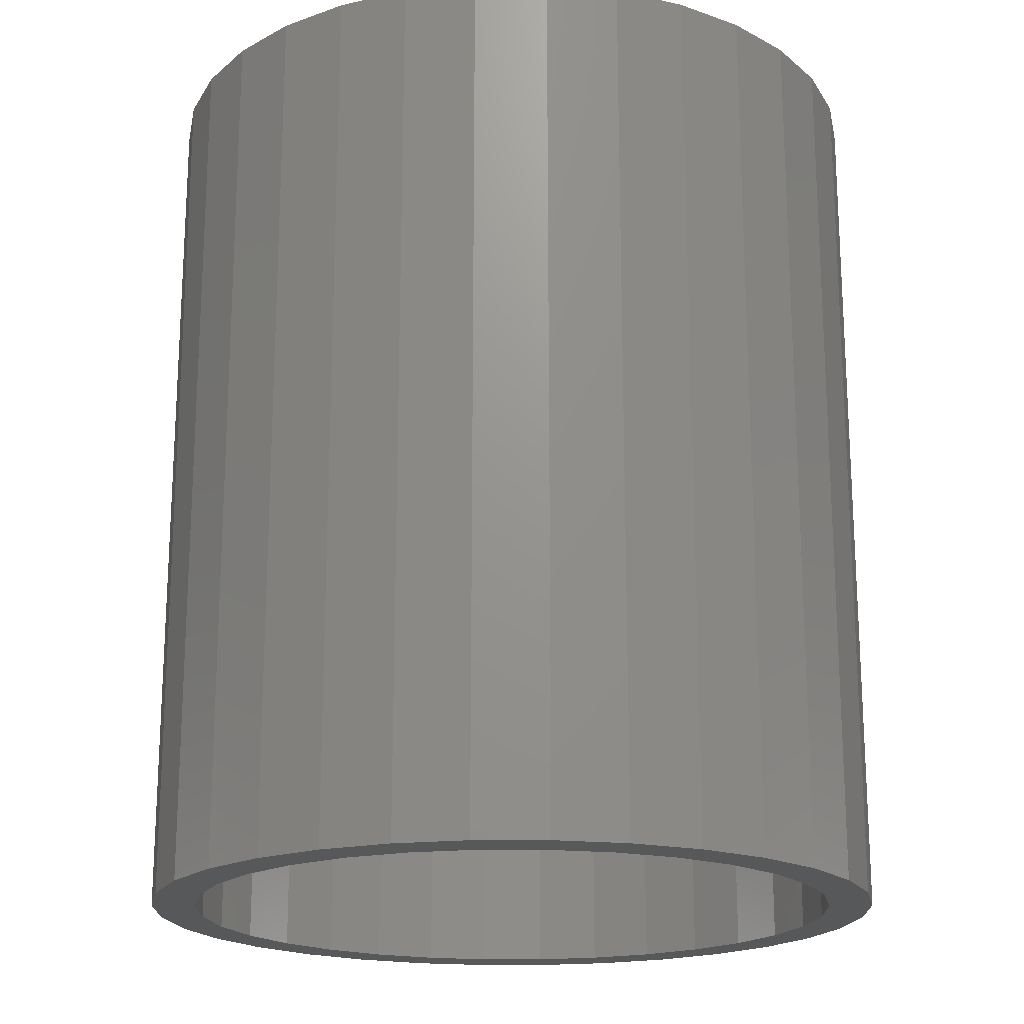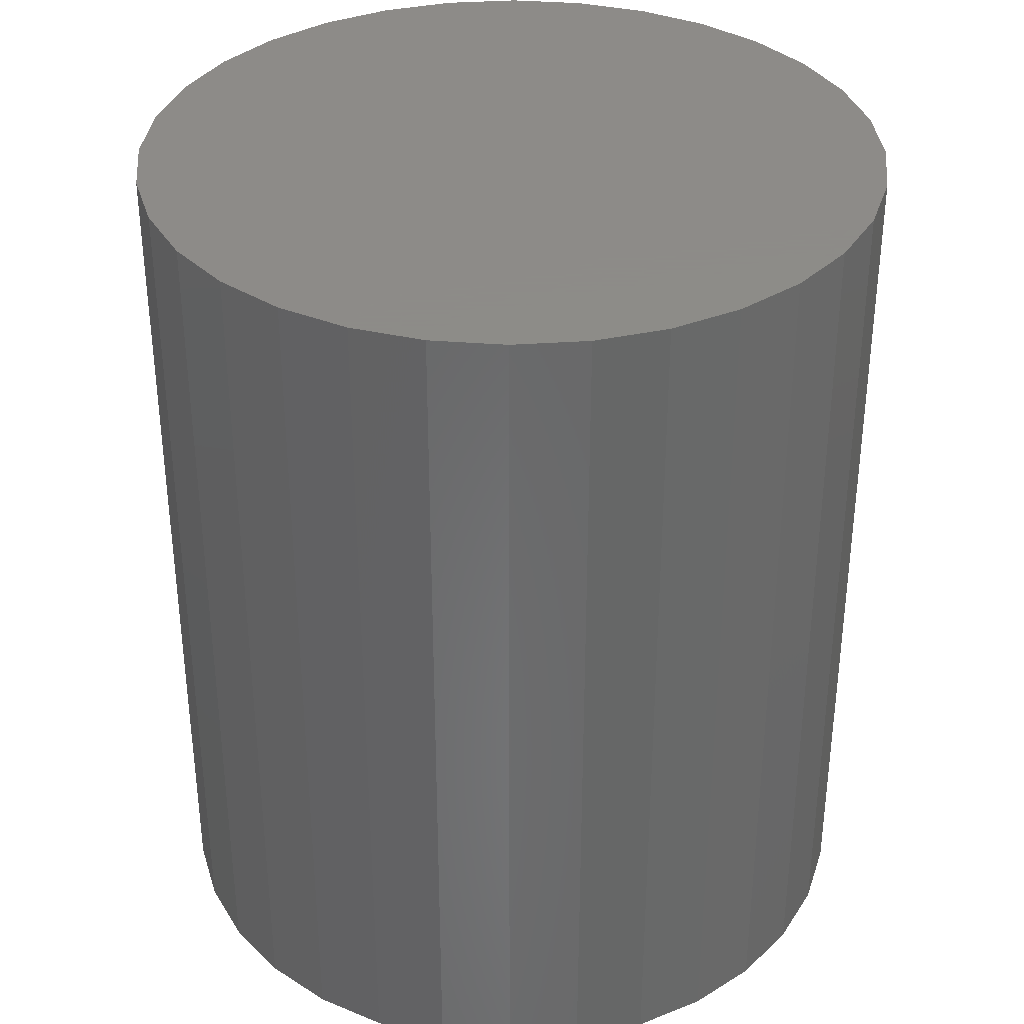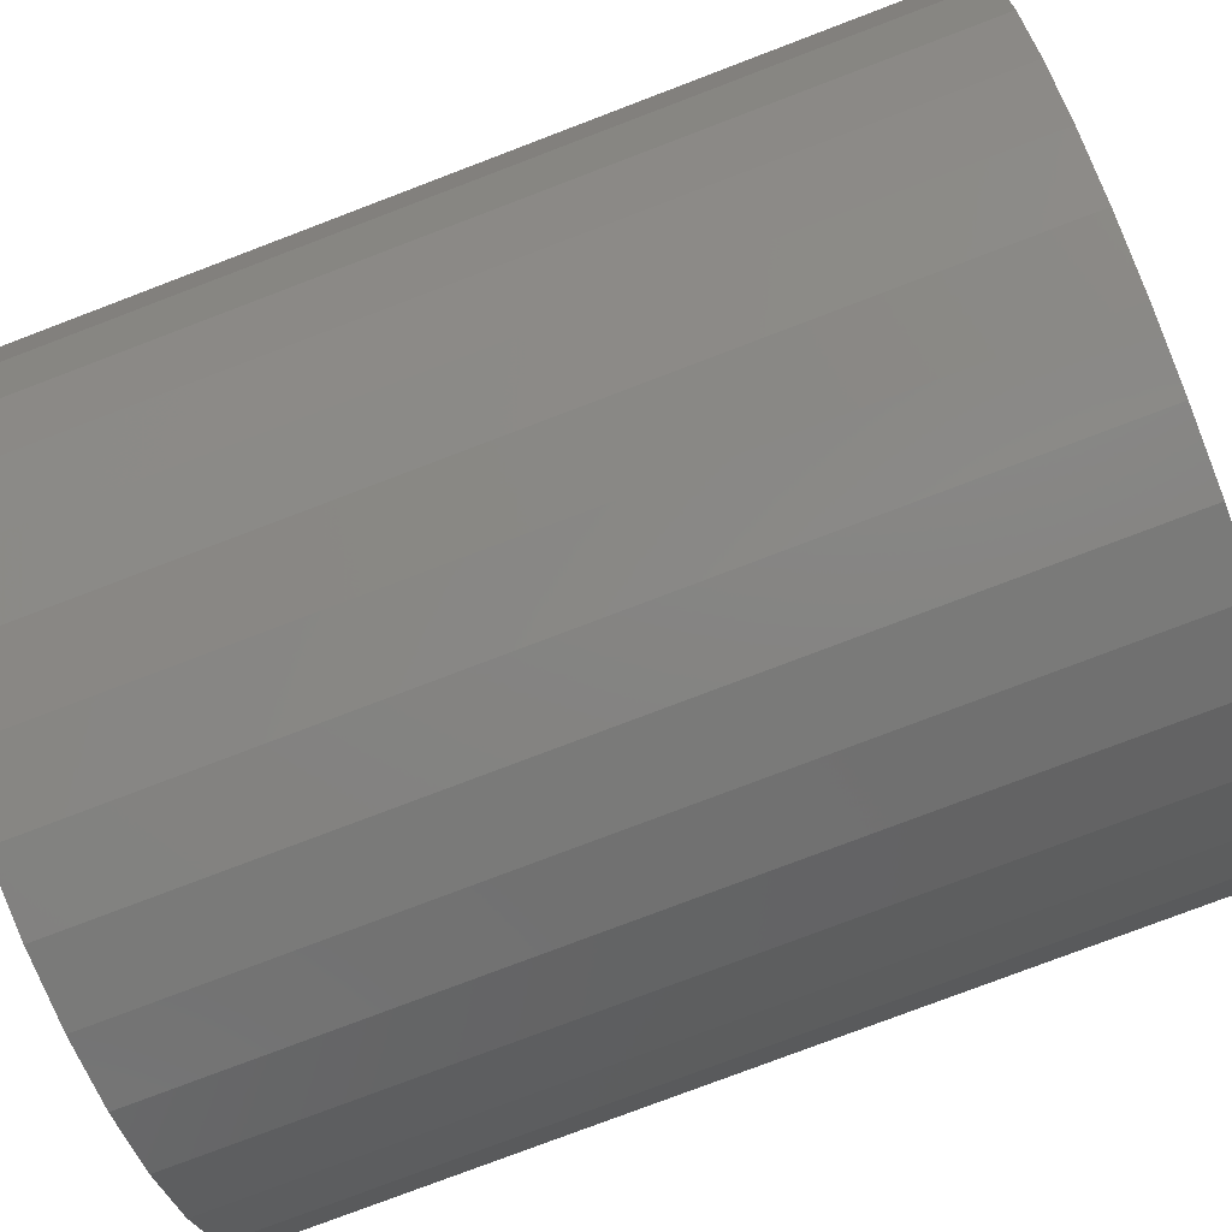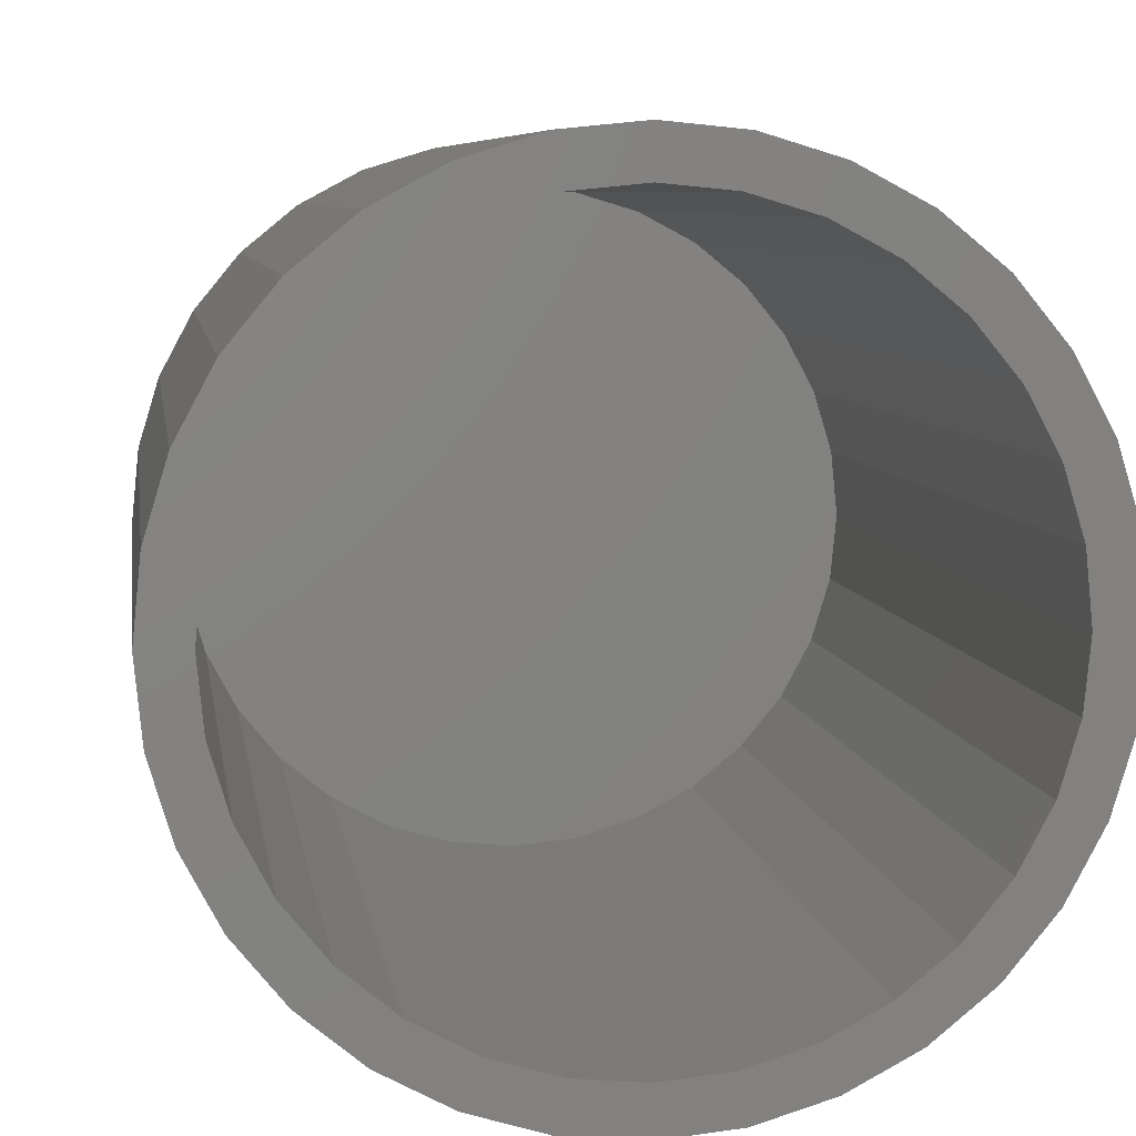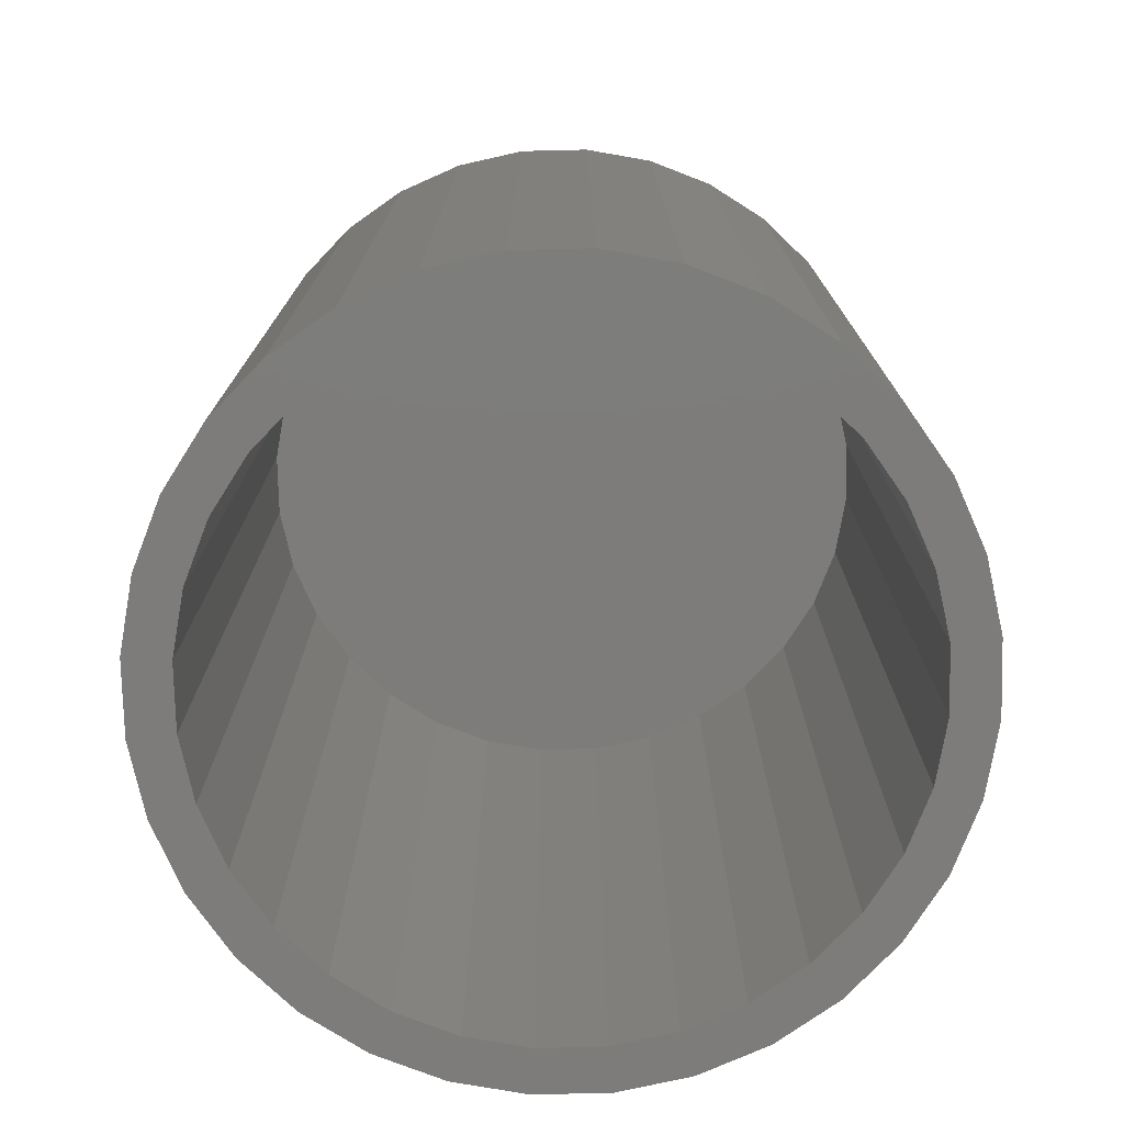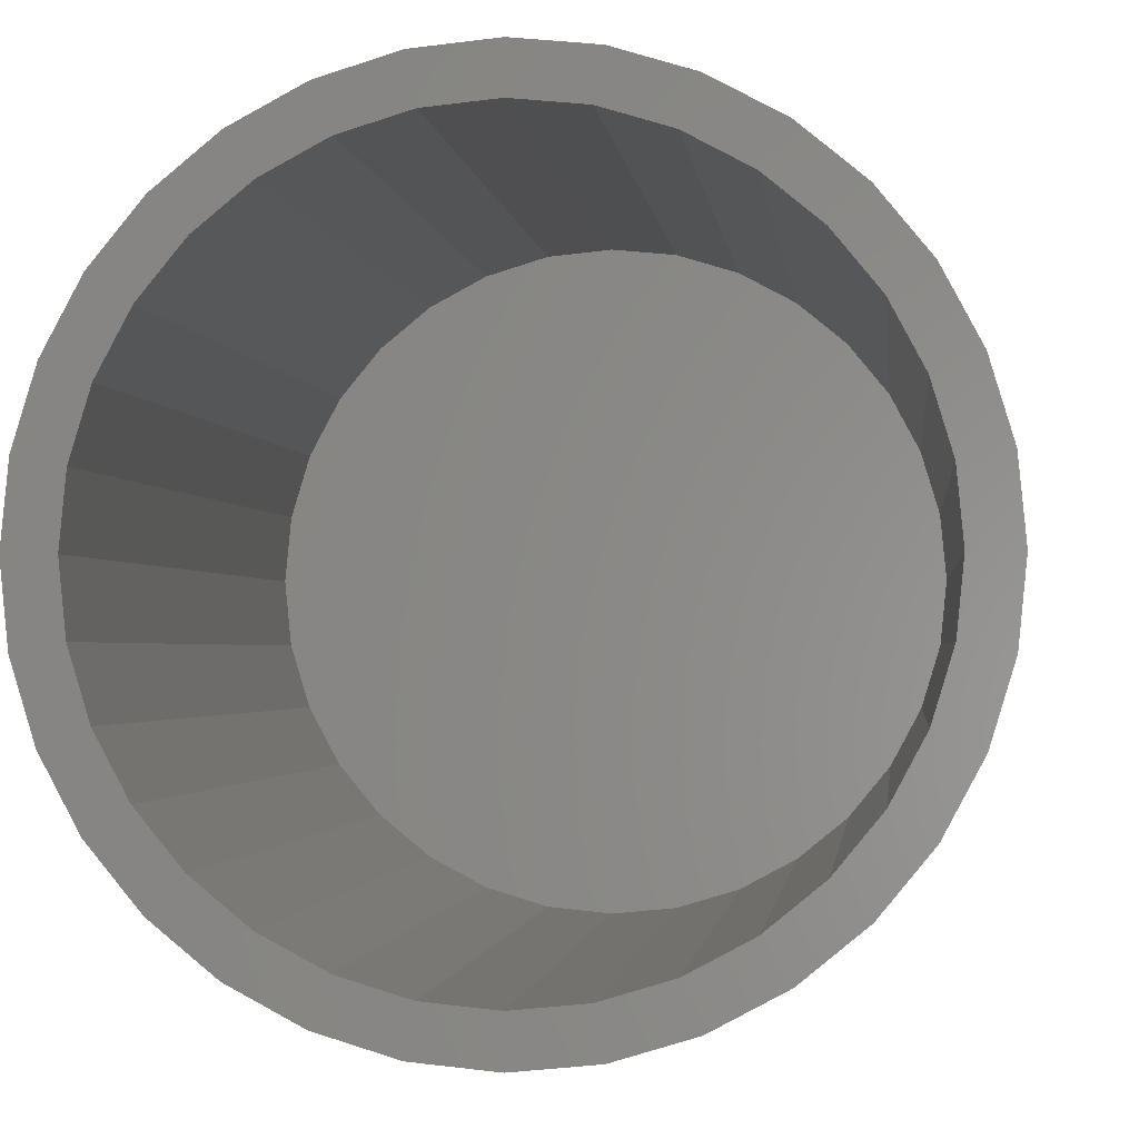
<metadata>
{"format":"stl","ext":"stl","renderer":"f3d","projection":"perspective","resolution":1024,"background":"white","views":[{"elev":-19.2,"azim":-16.7,"up":"+Z"},{"elev":35.2,"azim":-67.1,"up":"+Z"},{"elev":-78.3,"azim":-69.2,"up":"+Y"},{"elev":6.9,"azim":172.0,"up":"+Y"},{"elev":-76.0,"azim":74.5,"up":"+Z"},{"elev":-1.6,"azim":-173.9,"up":"+Y"}]}
</metadata>
<code>
# stl→obj: 128 verts, 252 faces
v -0.05336 0.3237 0
v 0.01102 0.33 0
v 0.01102 0.291 0
v -0.1153 0.3049 0
v -0.2309 0.1616 0
v -0.2634 0.1833 0
v -0.1947 0.2057 0
v 0.0754 0.3237 0
v 0.01102 -0.291 0
v 0.1373 -0.3049 0
v 0.0754 -0.3237 0
v 0.01102 -0.33 0
v -0.04574 0.2854 0
v -0.1003 0.2688 0
v -0.1723 0.2744 0
v -0.1506 0.2419 0
v -0.2223 0.2334 0
v -0.1506 -0.2419 0
v -0.2223 -0.2334 0
v -0.1947 -0.2057 0
v -0.2634 -0.1833 0
v -0.2309 -0.1616 0
v -0.2939 -0.1263 0
v -0.2578 -0.1113 0
v -0.3127 -0.06438 0
v -0.2743 -0.05676 0
v -0.319 4.041e-17 0
v -0.2799 3.563e-17 0
v -0.3127 0.06438 0
v -0.2743 0.05676 0
v -0.2939 0.1263 0
v -0.2578 0.1113 0
v -0.05336 -0.3237 0
v -0.1153 -0.3049 0
v -0.04574 -0.2854 0
v -0.1723 -0.2744 0
v -0.1003 -0.2688 0
v 0.2529 0.1616 0
v 0.2168 0.2057 0
v 0.2854 0.1833 0
v 0.1727 0.2419 0
v 0.2444 0.2334 0
v 0.1224 0.2688 0
v 0.1944 0.2744 0
v 0.06778 0.2854 0
v 0.1373 0.3049 0
v 0.1727 -0.2419 0
v 0.2168 -0.2057 0
v 0.2444 -0.2334 0
v 0.2529 -0.1616 0
v 0.2854 -0.1833 0
v 0.2798 -0.1113 0
v 0.3159 -0.1263 0
v 0.2964 -0.05676 0
v 0.3347 -0.06438 0
v 0.302 0 0
v 0.341 -8.083e-17 0
v 0.2964 0.05676 0
v 0.3347 0.06438 0
v 0.2798 0.1113 0
v 0.3159 0.1263 0
v 0.06778 -0.2854 0
v 0.1224 -0.2688 0
v 0.1944 -0.2744 0
v 0.06778 -0.2854 0.7422
v 0.1224 -0.2688 0.7422
v 0.1727 -0.2419 0.7422
v 0.2168 -0.2057 0.7422
v 0.2529 -0.1616 0.7422
v 0.2798 -0.1113 0.7422
v 0.2964 -0.05676 0.7422
v 0.302 0 0.7422
v 0.01102 -0.291 0.7422
v -0.04574 -0.2854 0.7422
v -0.1003 -0.2688 0.7422
v -0.1506 -0.2419 0.7422
v -0.1947 -0.2057 0.7422
v -0.2309 -0.1616 0.7422
v -0.2578 -0.1113 0.7422
v -0.2743 -0.05676 0.7422
v -0.2799 3.563e-17 0.7422
v -0.04574 0.2854 0.7422
v -0.1003 0.2688 0.7422
v -0.1506 0.2419 0.7422
v -0.1947 0.2057 0.7422
v -0.2309 0.1616 0.7422
v -0.2578 0.1113 0.7422
v -0.2743 0.05676 0.7422
v 0.01102 0.291 0.7422
v 0.06778 0.2854 0.7422
v 0.1224 0.2688 0.7422
v 0.1727 0.2419 0.7422
v 0.2168 0.2057 0.7422
v 0.2529 0.1616 0.7422
v 0.2798 0.1113 0.7422
v 0.2964 0.05676 0.7422
v 0.341 0 0.7812
v 0.3347 -0.06438 0.7812
v 0.3159 -0.1263 0.7812
v 0.2854 -0.1833 0.7812
v 0.2444 -0.2334 0.7812
v 0.1944 -0.2744 0.7812
v 0.1373 -0.3049 0.7812
v 0.0754 -0.3237 0.7812
v 0.01102 -0.33 0.7812
v -0.05336 -0.3237 0.7812
v -0.1153 -0.3049 0.7812
v -0.1723 -0.2744 0.7812
v -0.2223 -0.2334 0.7812
v -0.2634 -0.1833 0.7812
v -0.2939 -0.1263 0.7812
v -0.3127 -0.06438 0.7812
v -0.319 4.041e-17 0.7812
v -0.3127 0.06438 0.7812
v -0.2939 0.1263 0.7812
v -0.2634 0.1833 0.7812
v -0.2223 0.2334 0.7812
v -0.1723 0.2744 0.7812
v -0.1153 0.3049 0.7812
v -0.05336 0.3237 0.7812
v 0.01102 0.33 0.7812
v 0.0754 0.3237 0.7812
v 0.1373 0.3049 0.7812
v 0.1944 0.2744 0.7812
v 0.2444 0.2334 0.7812
v 0.2854 0.1833 0.7812
v 0.3159 0.1263 0.7812
v 0.3347 0.06438 0.7812
f 1 2 3
f 4 1 3
f 5 6 7
f 3 2 8
f 9 10 11
f 11 12 9
f 3 13 4
f 4 13 14
f 4 14 15
f 15 14 16
f 15 16 17
f 17 16 7
f 17 7 6
f 18 19 20
f 20 19 21
f 20 21 22
f 22 21 23
f 22 23 24
f 24 23 25
f 24 25 26
f 26 25 27
f 26 27 28
f 28 27 29
f 28 29 30
f 30 29 31
f 30 31 32
f 32 31 6
f 32 6 5
f 12 33 9
f 9 33 34
f 9 34 35
f 35 34 36
f 35 36 37
f 37 36 19
f 37 19 18
f 38 39 40
f 40 39 41
f 40 41 42
f 42 41 43
f 42 43 44
f 44 43 45
f 44 45 46
f 46 45 3
f 46 3 8
f 47 48 49
f 49 48 50
f 49 50 51
f 51 50 52
f 51 52 53
f 53 52 54
f 53 54 55
f 55 54 56
f 55 56 57
f 57 56 58
f 57 58 59
f 59 58 60
f 59 60 61
f 61 60 38
f 61 38 40
f 9 62 10
f 10 62 63
f 10 63 64
f 64 63 47
f 64 47 49
f 9 65 62
f 62 65 66
f 62 66 63
f 63 66 67
f 63 67 47
f 47 67 68
f 47 68 48
f 48 68 69
f 48 69 50
f 50 69 70
f 50 70 52
f 52 70 71
f 52 71 54
f 54 71 72
f 54 72 56
f 65 9 73
f 73 9 35
f 73 35 74
f 74 35 37
f 74 37 75
f 75 37 18
f 75 18 76
f 76 18 20
f 76 20 77
f 77 20 22
f 77 22 78
f 78 22 24
f 78 24 79
f 79 24 26
f 79 26 80
f 80 26 28
f 80 28 81
f 3 82 13
f 13 82 83
f 13 83 14
f 14 83 84
f 14 84 16
f 16 84 85
f 16 85 7
f 7 85 86
f 7 86 5
f 5 86 87
f 5 87 32
f 32 87 88
f 32 88 30
f 30 88 81
f 30 81 28
f 82 3 89
f 89 3 45
f 89 45 90
f 90 45 43
f 90 43 91
f 91 43 41
f 91 41 92
f 92 41 39
f 92 39 93
f 93 39 38
f 93 38 94
f 94 38 60
f 94 60 95
f 95 60 58
f 95 58 96
f 96 58 56
f 96 56 72
f 57 97 55
f 55 97 98
f 55 98 53
f 53 98 99
f 53 99 51
f 51 99 100
f 51 100 49
f 49 100 101
f 49 101 64
f 64 101 102
f 64 102 10
f 10 102 103
f 10 103 11
f 11 103 104
f 11 104 12
f 12 104 105
f 12 105 33
f 33 105 106
f 33 106 34
f 34 106 107
f 34 107 36
f 36 107 108
f 36 108 19
f 19 108 109
f 19 109 21
f 21 109 110
f 21 110 23
f 23 110 111
f 23 111 25
f 25 111 112
f 25 112 27
f 27 112 113
f 27 113 29
f 29 113 114
f 29 114 31
f 31 114 115
f 31 115 6
f 6 115 116
f 6 116 17
f 17 116 117
f 17 117 15
f 15 117 118
f 15 118 4
f 4 118 119
f 4 119 1
f 1 119 120
f 1 120 2
f 2 120 121
f 2 121 8
f 8 121 122
f 8 122 46
f 46 122 123
f 46 123 44
f 44 123 124
f 44 124 42
f 42 124 125
f 42 125 40
f 40 125 126
f 40 126 61
f 61 126 127
f 61 127 59
f 59 127 128
f 59 128 57
f 57 128 97
f 120 122 121
f 122 120 123
f 123 120 119
f 123 119 124
f 124 119 118
f 124 118 125
f 125 118 117
f 125 117 126
f 126 117 116
f 126 116 127
f 127 116 115
f 127 115 128
f 128 115 114
f 128 114 97
f 97 114 113
f 97 113 98
f 98 113 112
f 98 112 99
f 99 112 111
f 99 111 100
f 100 111 110
f 100 110 101
f 101 110 109
f 101 109 102
f 102 109 108
f 102 108 103
f 103 108 107
f 103 107 104
f 104 107 106
f 104 106 105
f 89 90 82
f 73 74 65
f 65 74 75
f 65 75 66
f 66 75 76
f 66 76 67
f 67 76 77
f 67 77 68
f 68 77 78
f 68 78 69
f 69 78 79
f 69 79 70
f 70 79 80
f 70 80 71
f 71 80 81
f 71 81 72
f 72 81 88
f 72 88 96
f 96 88 87
f 96 87 95
f 95 87 86
f 95 86 94
f 94 86 85
f 94 85 93
f 93 85 84
f 93 84 92
f 92 84 83
f 92 83 91
f 91 83 82
f 91 82 90

</code>
